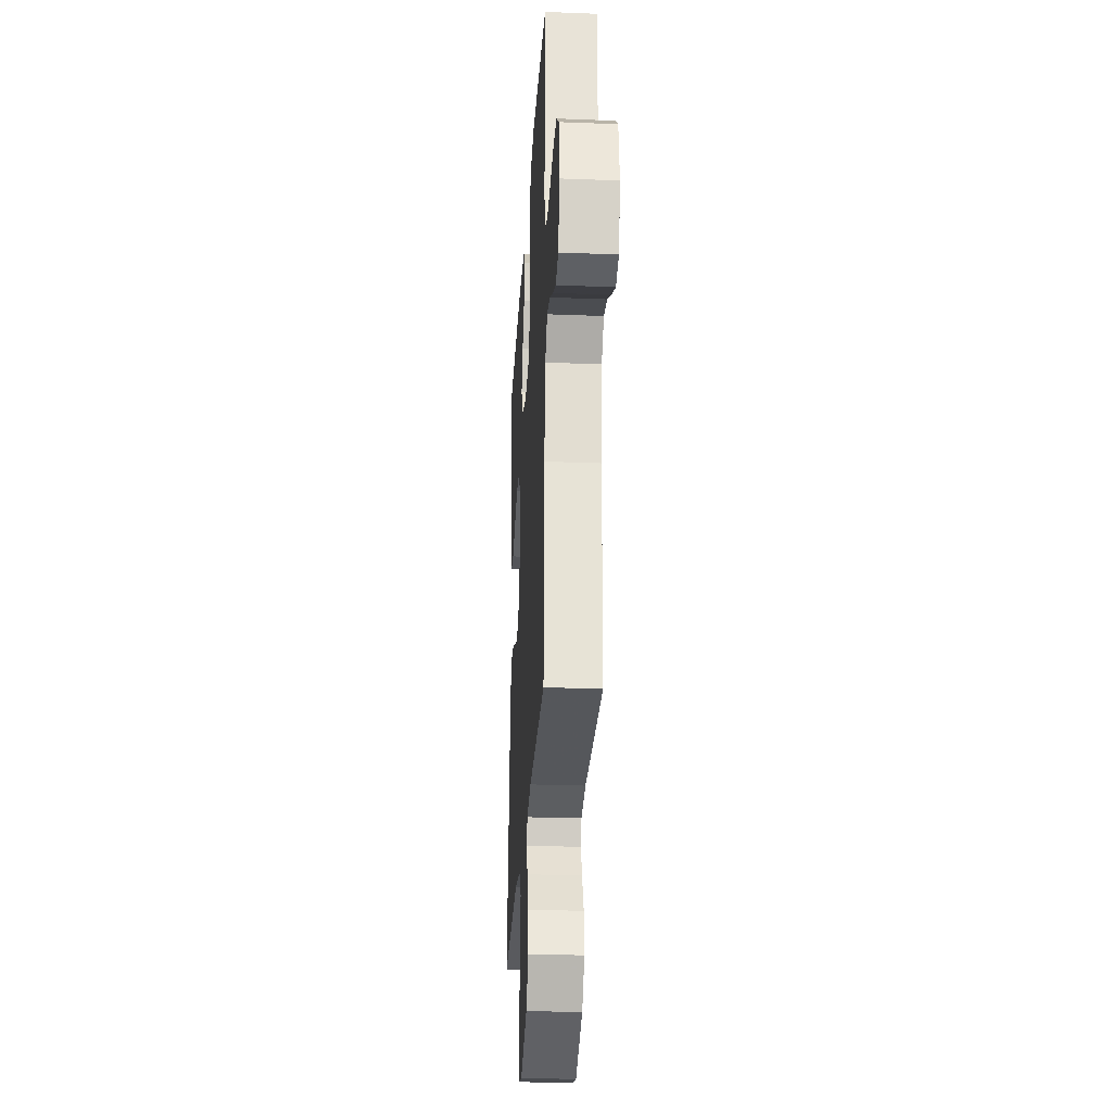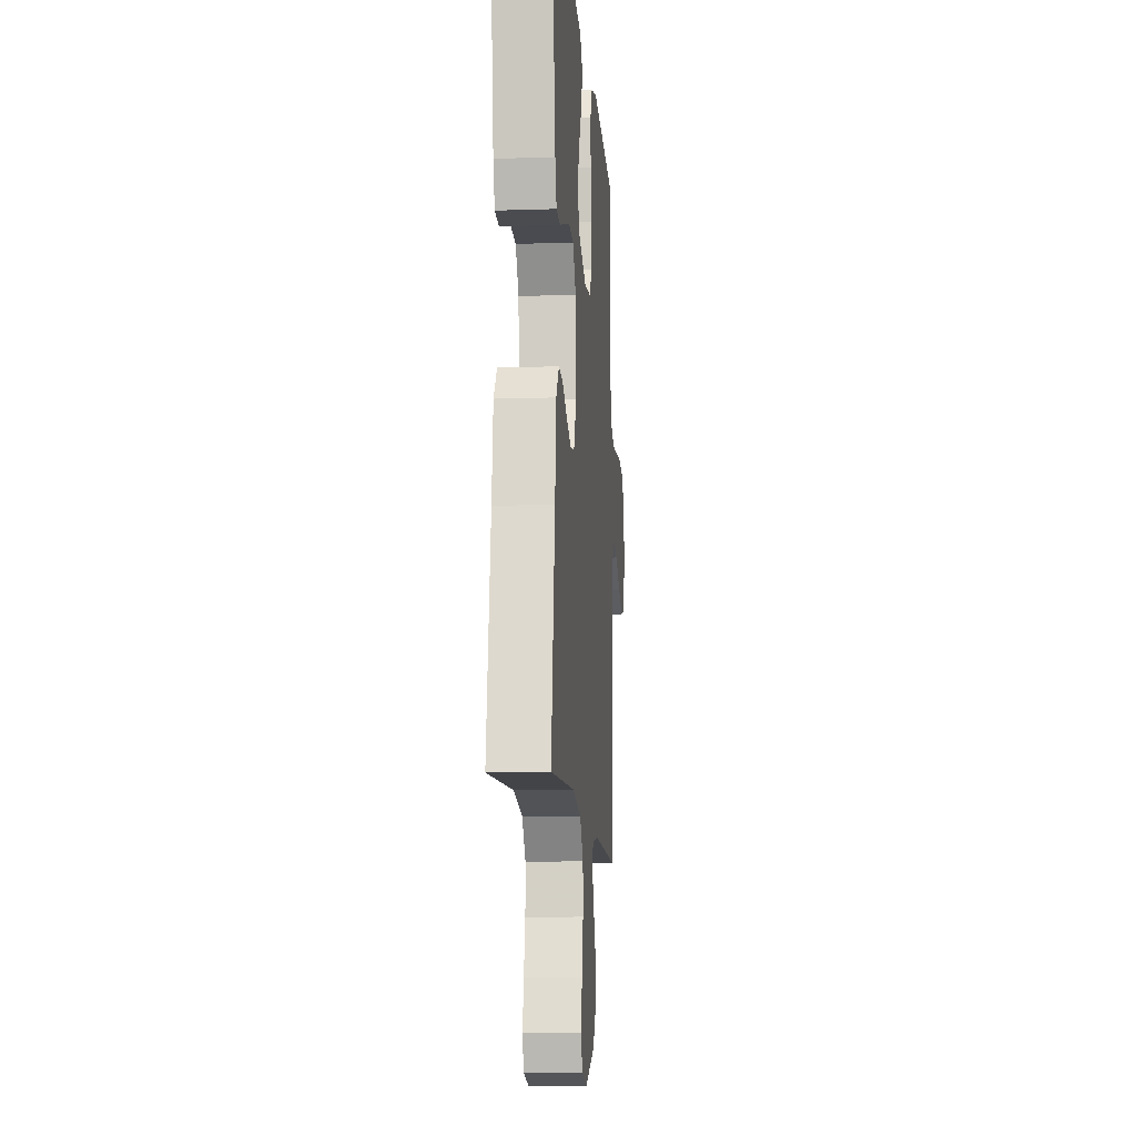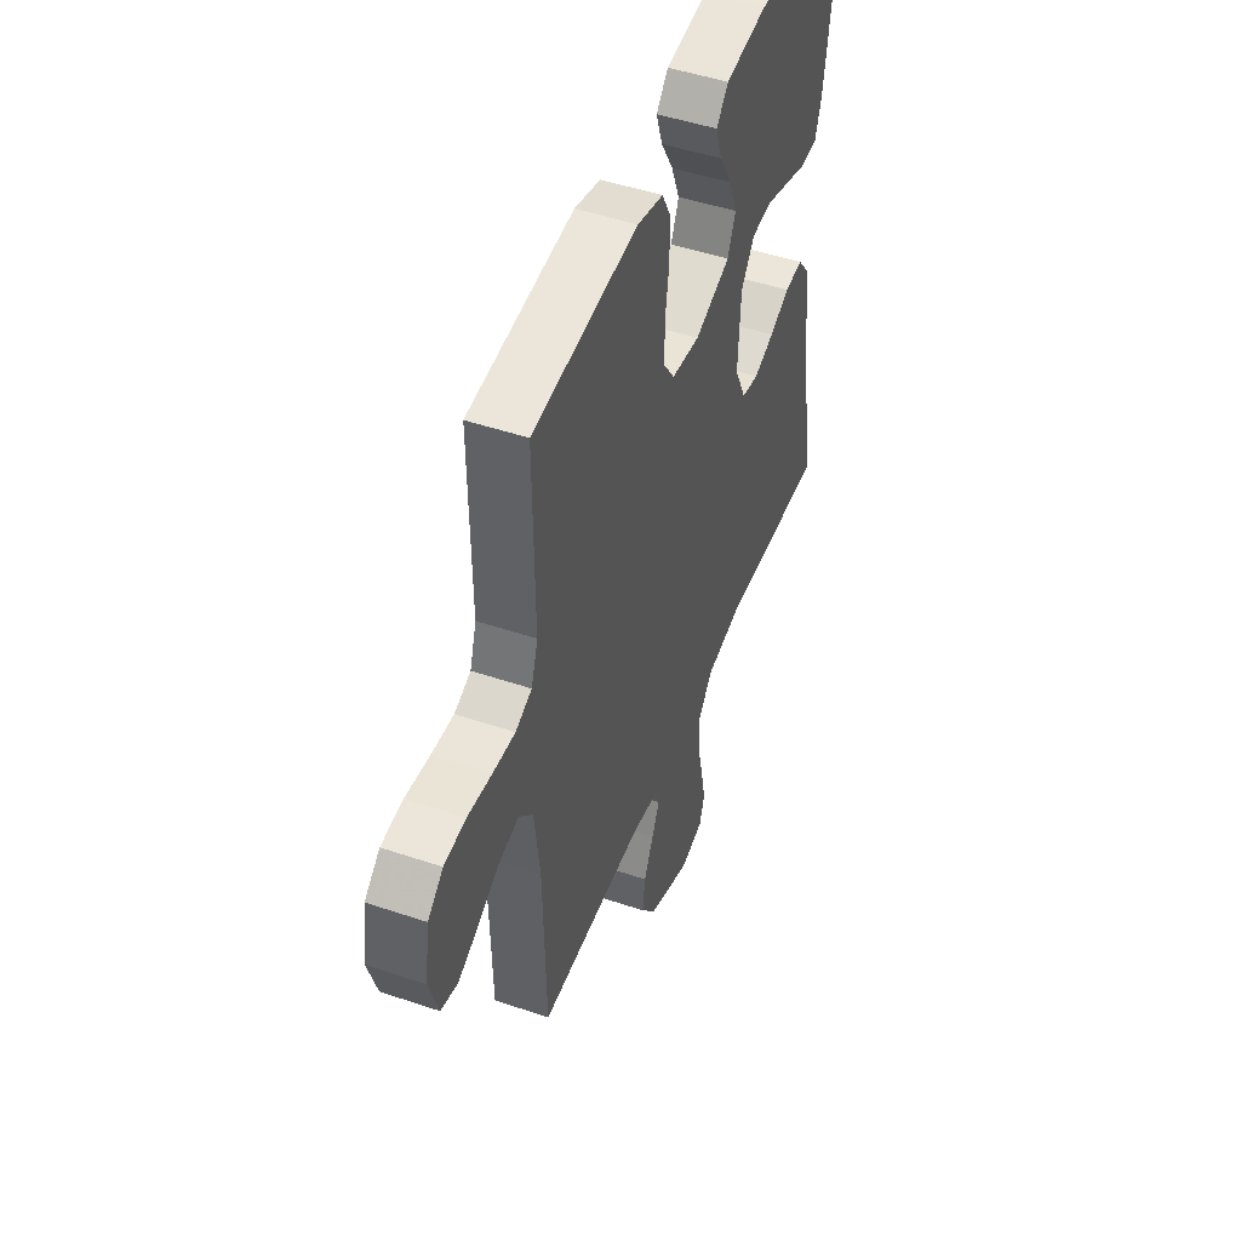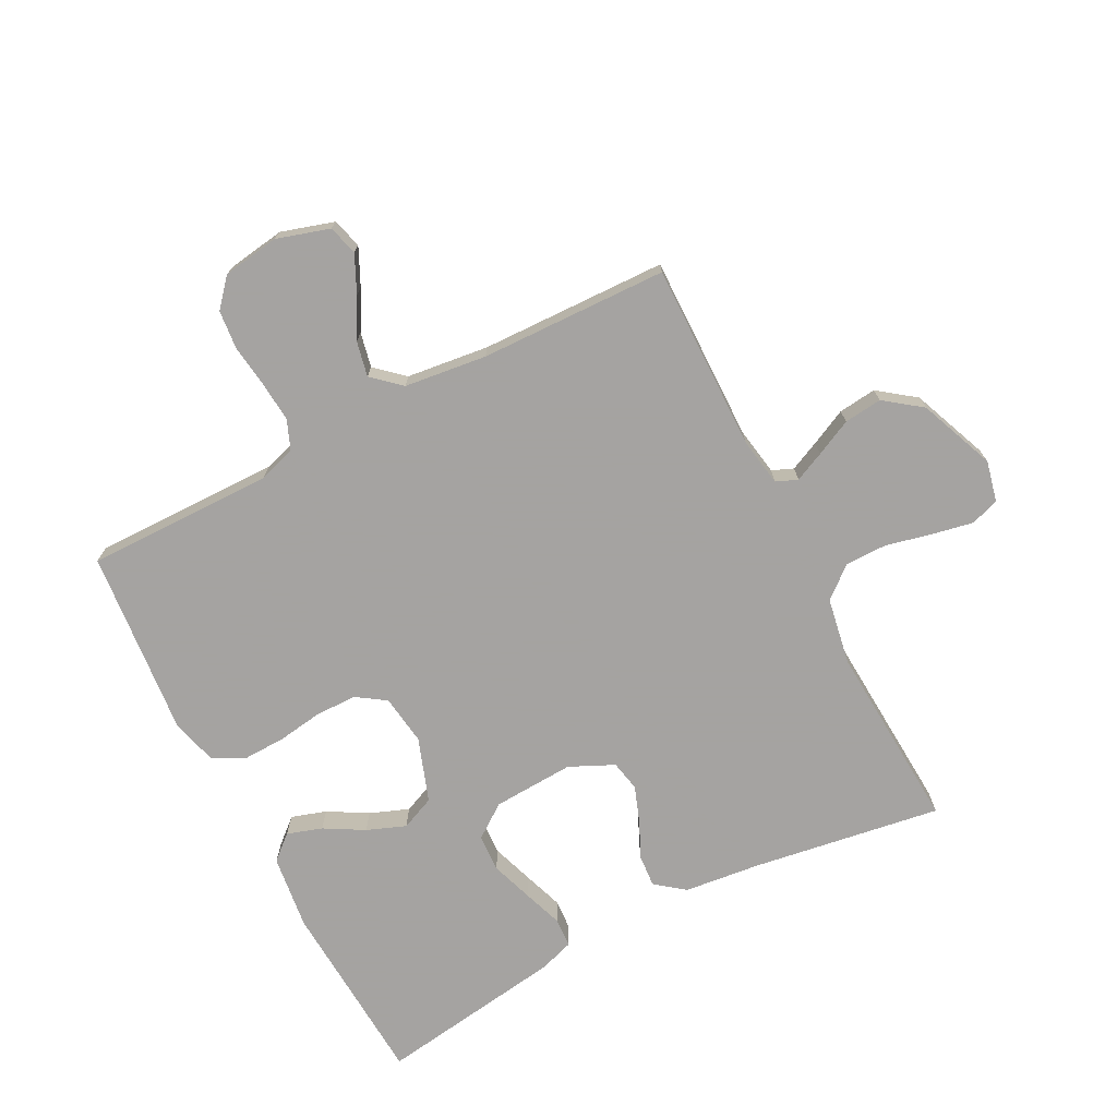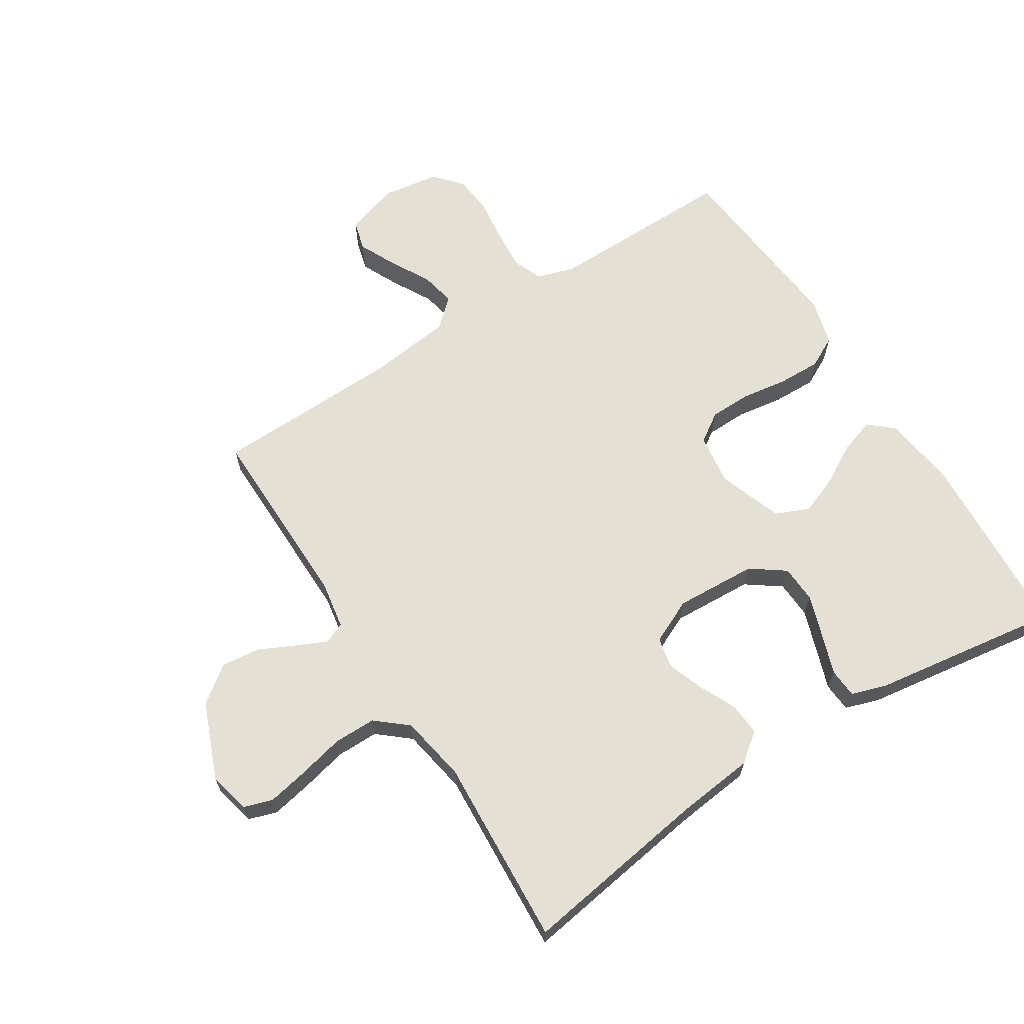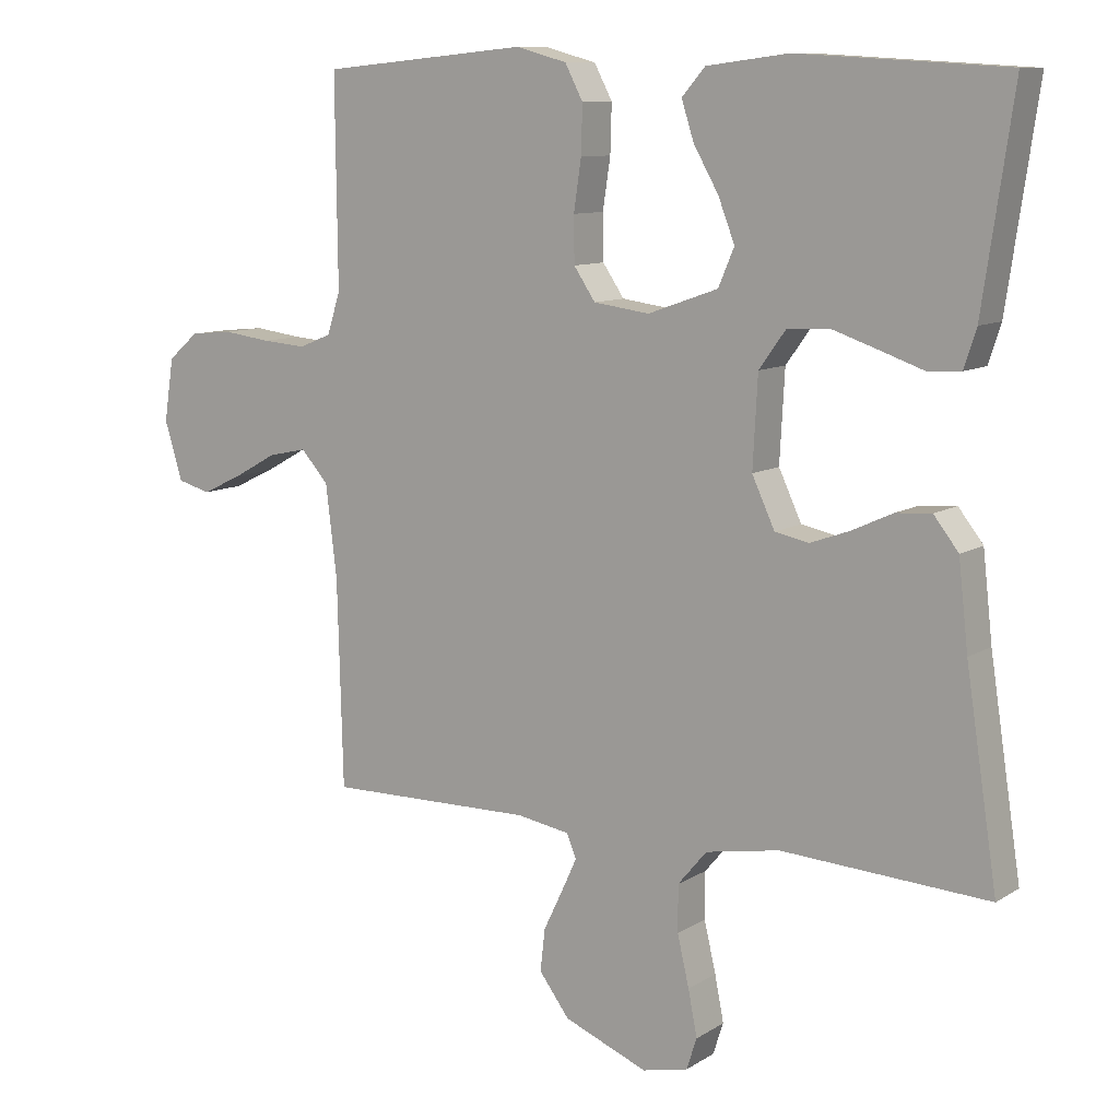
<metadata>
{"format":"obj","ext":"obj","renderer":"f3d","projection":"perspective","resolution":1024,"background":"white","views":[{"elev":-27.8,"azim":86.6,"up":"+Z"},{"elev":-11.6,"azim":-85.4,"up":"+Z"},{"elev":48.6,"azim":110.7,"up":"+Z"},{"elev":-73.1,"azim":117.4,"up":"+Y"},{"elev":65.5,"azim":-122.4,"up":"+Y"},{"elev":10.0,"azim":-146.7,"up":"+Z"}]}
</metadata>
<code>
v -0.5 0.07 -0.5
v -0.454 0.07 -0.2
v -0.44 0.07 -0.075
v -0.404 0.07 -0.029
v -0.352 0.07 -0.033
v -0.294 0.07 -0.06
v -0.236 0.07 -0.081
v -0.187 0.07 -0.071
v -0.154 0.07 0
v -0.161 0.07 0.13
v -0.2 0.07 0.184
v -0.26 0.07 0.187
v -0.328 0.07 0.164
v -0.391 0.07 0.142
v -0.438 0.07 0.145
v -0.456 0.07 0.2
v -0.5 0.07 0.5
v -0.2 0.07 0.518
v -0.081 0.07 0.503
v -0.047 0.07 0.464
v -0.065 0.07 0.408
v -0.101 0.07 0.345
v -0.125 0.07 0.283
v -0.102 0.07 0.229
v 0 0.07 0.193
v 0.081 0.07 0.204
v 0.112 0.07 0.25
v 0.113 0.07 0.316
v 0.102 0.07 0.389
v 0.1 0.07 0.458
v 0.126 0.07 0.508
v 0.2 0.07 0.528
v 0.5 0.07 0.5
v 0.497 0.07 0.2
v 0.516 0.07 0.14
v 0.563 0.07 0.121
v 0.627 0.07 0.126
v 0.696 0.07 0.135
v 0.758 0.07 0.129
v 0.802 0.07 0.091
v 0.816 0.07 0
v 0.79 0.07 -0.085
v 0.742 0.07 -0.098
v 0.683 0.07 -0.07
v 0.62 0.07 -0.035
v 0.564 0.07 -0.023
v 0.524 0.07 -0.068
v 0.508 0.07 -0.2
v 0.5 0.07 -0.5
v 0.2 0.07 -0.496
v 0.123 0.07 -0.509
v 0.109 0.07 -0.543
v 0.131 0.07 -0.591
v 0.159 0.07 -0.649
v 0.166 0.07 -0.71
v 0.122 0.07 -0.769
v 0 0.07 -0.818
v -0.066 0.07 -0.803
v -0.081 0.07 -0.757
v -0.068 0.07 -0.691
v -0.051 0.07 -0.618
v -0.051 0.07 -0.551
v -0.093 0.07 -0.501
v -0.2 0.07 -0.482
v -0.5 0 -0.5
v -0.454 0 -0.2
v -0.44 0 -0.075
v -0.404 0 -0.029
v -0.352 0 -0.033
v -0.294 0 -0.06
v -0.236 0 -0.081
v -0.187 0 -0.071
v -0.154 0 0
v -0.161 0 0.13
v -0.2 0 0.184
v -0.26 0 0.187
v -0.328 0 0.164
v -0.391 0 0.142
v -0.438 0 0.145
v -0.456 0 0.2
v -0.5 0 0.5
v -0.2 0 0.518
v -0.081 0 0.503
v -0.047 0 0.464
v -0.065 0 0.408
v -0.101 0 0.345
v -0.125 0 0.283
v -0.102 0 0.229
v 0 0 0.193
v 0.081 0 0.204
v 0.112 0 0.25
v 0.113 0 0.316
v 0.102 0 0.389
v 0.1 0 0.458
v 0.126 0 0.508
v 0.2 0 0.528
v 0.5 0 0.5
v 0.497 0 0.2
v 0.516 0 0.14
v 0.563 0 0.121
v 0.627 0 0.126
v 0.696 0 0.135
v 0.758 0 0.129
v 0.802 0 0.091
v 0.816 0 0
v 0.79 0 -0.085
v 0.742 0 -0.098
v 0.683 0 -0.07
v 0.62 0 -0.035
v 0.564 0 -0.023
v 0.524 0 -0.068
v 0.508 0 -0.2
v 0.5 0 -0.5
v 0.2 0 -0.496
v 0.123 0 -0.509
v 0.109 0 -0.543
v 0.131 0 -0.591
v 0.159 0 -0.649
v 0.166 0 -0.71
v 0.122 0 -0.769
v 0 0 -0.818
v -0.066 0 -0.803
v -0.081 0 -0.757
v -0.068 0 -0.691
v -0.051 0 -0.618
v -0.051 0 -0.551
v -0.093 0 -0.501
v -0.2 0 -0.482
f 59 60 61
f 58 59 61
f 57 58 61
f 56 57 61
f 55 56 61
f 54 55 61
f 53 54 61
f 52 53 61 62
f 51 52 62 63
f 48 49 50
f 51 63 64
f 50 51 64
f 48 50 64
f 47 48 64
f 43 44 45
f 42 43 45
f 41 42 45
f 40 41 45
f 39 40 45
f 38 39 45
f 37 38 45
f 36 37 45 46
f 64 1 2
f 47 64 2
f 46 47 2
f 36 46 2
f 35 36 2
f 32 33 34
f 31 32 34
f 30 31 34
f 29 30 34
f 28 29 34
f 20 21 22
f 19 20 22
f 18 19 22
f 17 18 22
f 16 17 22
f 15 16 22
f 14 15 22
f 13 14 22
f 12 13 22 23
f 11 12 23 24
f 4 5 6
f 3 4 6
f 2 3 6
f 2 6 7
f 27 28 34 35
f 26 27 35
f 25 26 35
f 10 11 24 25
f 9 10 25 35
f 8 9 35
f 2 7 8
f 2 8 35
f 125 124 123
f 125 123 122
f 125 122 121
f 125 121 120
f 125 120 119
f 125 119 118
f 125 118 117
f 126 125 117 116
f 127 126 116 115
f 114 113 112
f 128 127 115
f 128 115 114
f 128 114 112
f 128 112 111
f 109 108 107
f 109 107 106
f 109 106 105
f 109 105 104
f 109 104 103
f 109 103 102
f 109 102 101
f 110 109 101 100
f 66 65 128
f 66 128 111
f 66 111 110
f 66 110 100
f 66 100 99
f 98 97 96
f 98 96 95
f 98 95 94
f 98 94 93
f 98 93 92
f 86 85 84
f 86 84 83
f 86 83 82
f 86 82 81
f 86 81 80
f 86 80 79
f 86 79 78
f 86 78 77
f 87 86 77 76
f 88 87 76 75
f 70 69 68
f 70 68 67
f 70 67 66
f 71 70 66
f 99 98 92 91
f 99 91 90
f 99 90 89
f 89 88 75 74
f 99 89 74 73
f 99 73 72
f 72 71 66
f 99 72 66
f 1 65 66 2
f 2 66 67 3
f 3 67 68 4
f 4 68 69 5
f 5 69 70 6
f 6 70 71 7
f 7 71 72 8
f 8 72 73 9
f 9 73 74 10
f 10 74 75 11
f 11 75 76 12
f 12 76 77 13
f 13 77 78 14
f 14 78 79 15
f 15 79 80 16
f 16 80 81 17
f 17 81 82 18
f 18 82 83 19
f 19 83 84 20
f 20 84 85 21
f 21 85 86 22
f 22 86 87 23
f 23 87 88 24
f 24 88 89 25
f 25 89 90 26
f 26 90 91 27
f 27 91 92 28
f 28 92 93 29
f 29 93 94 30
f 30 94 95 31
f 31 95 96 32
f 32 96 97 33
f 33 97 98 34
f 34 98 99 35
f 35 99 100 36
f 36 100 101 37
f 37 101 102 38
f 38 102 103 39
f 39 103 104 40
f 40 104 105 41
f 41 105 106 42
f 42 106 107 43
f 43 107 108 44
f 44 108 109 45
f 45 109 110 46
f 46 110 111 47
f 47 111 112 48
f 48 112 113 49
f 49 113 114 50
f 50 114 115 51
f 51 115 116 52
f 52 116 117 53
f 53 117 118 54
f 54 118 119 55
f 55 119 120 56
f 56 120 121 57
f 57 121 122 58
f 58 122 123 59
f 59 123 124 60
f 60 124 125 61
f 61 125 126 62
f 62 126 127 63
f 63 127 128 64
f 64 128 65 1

</code>
